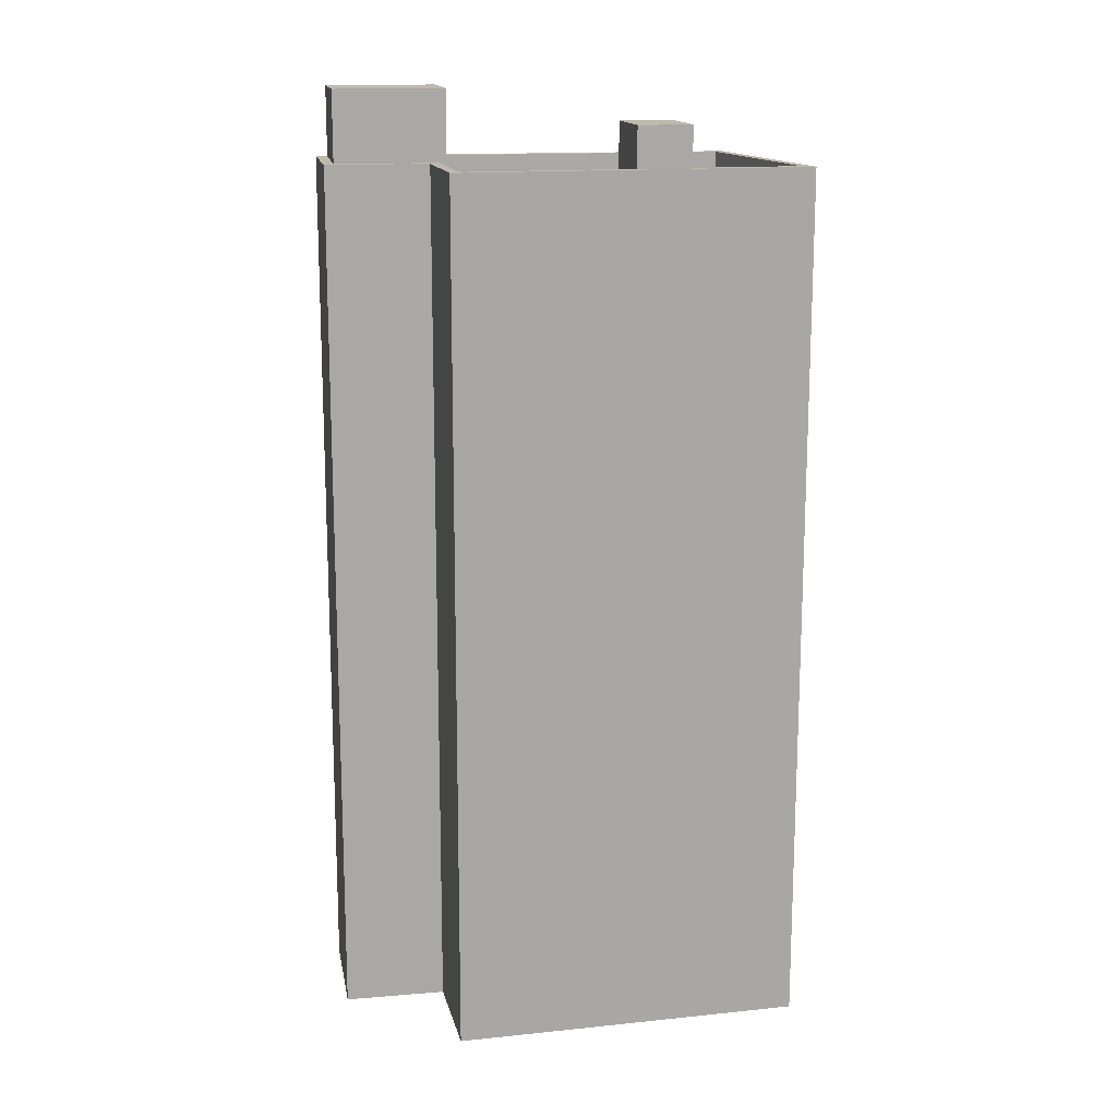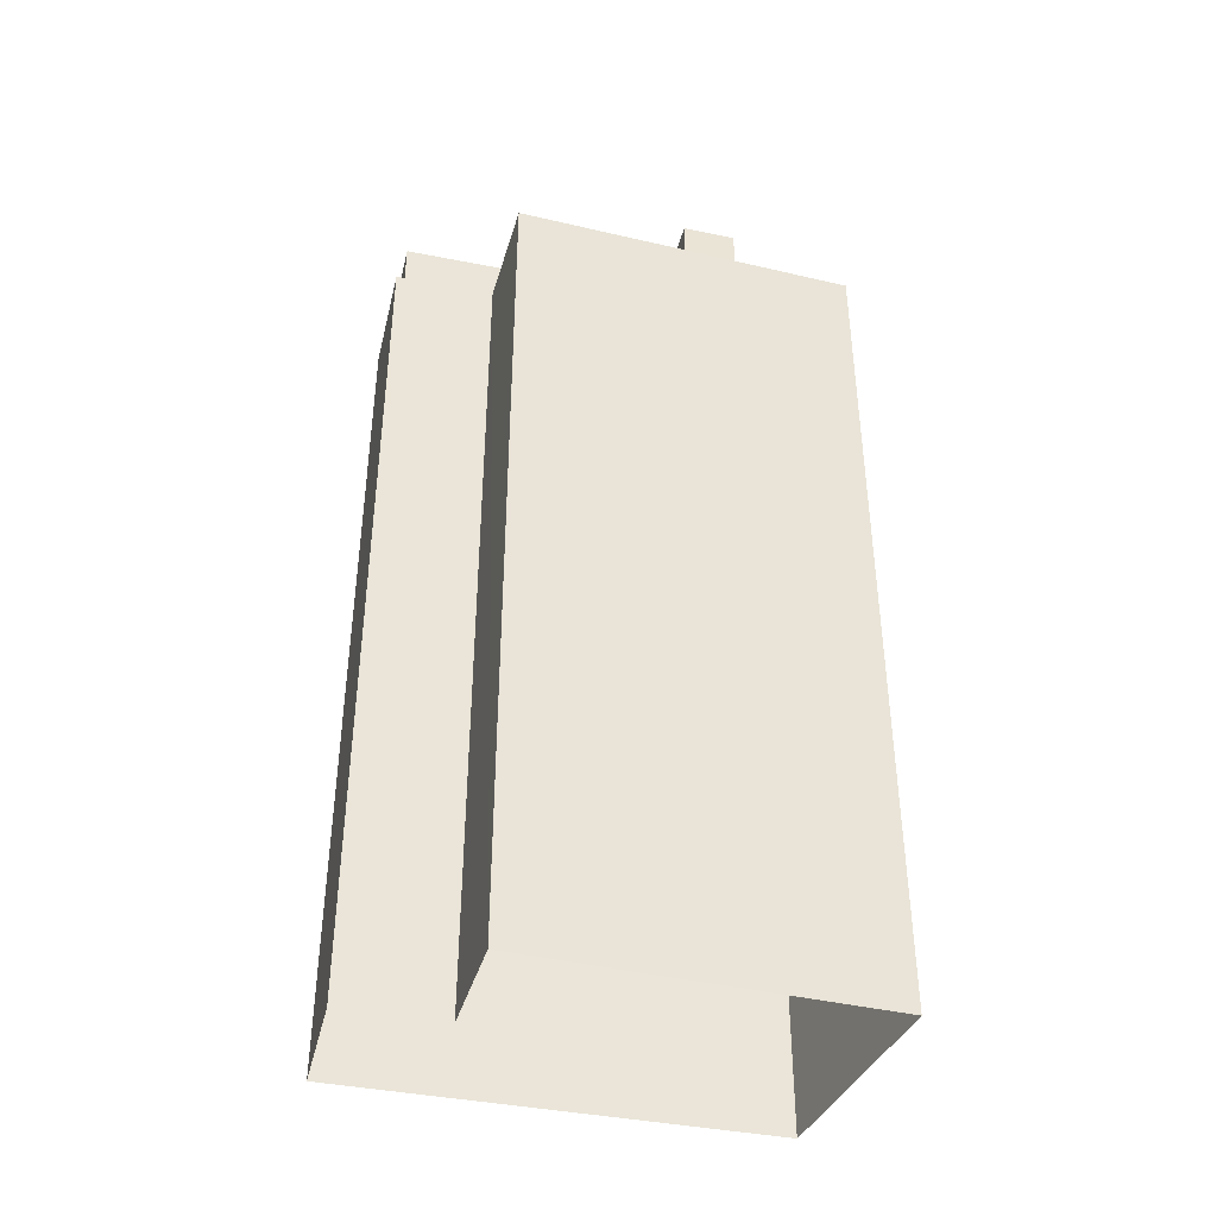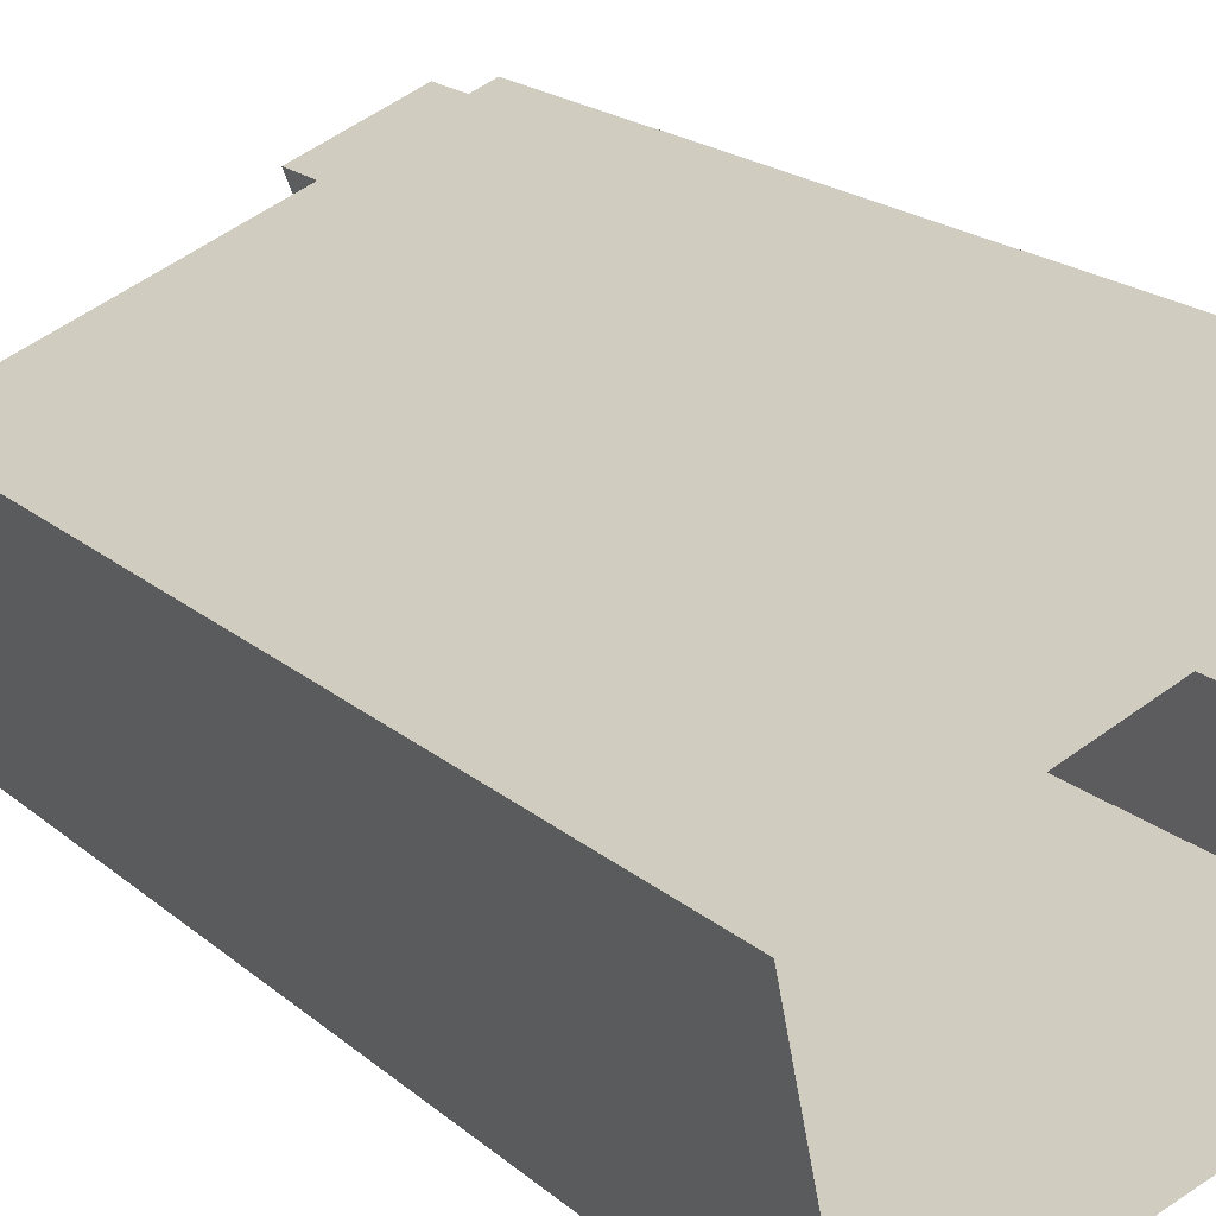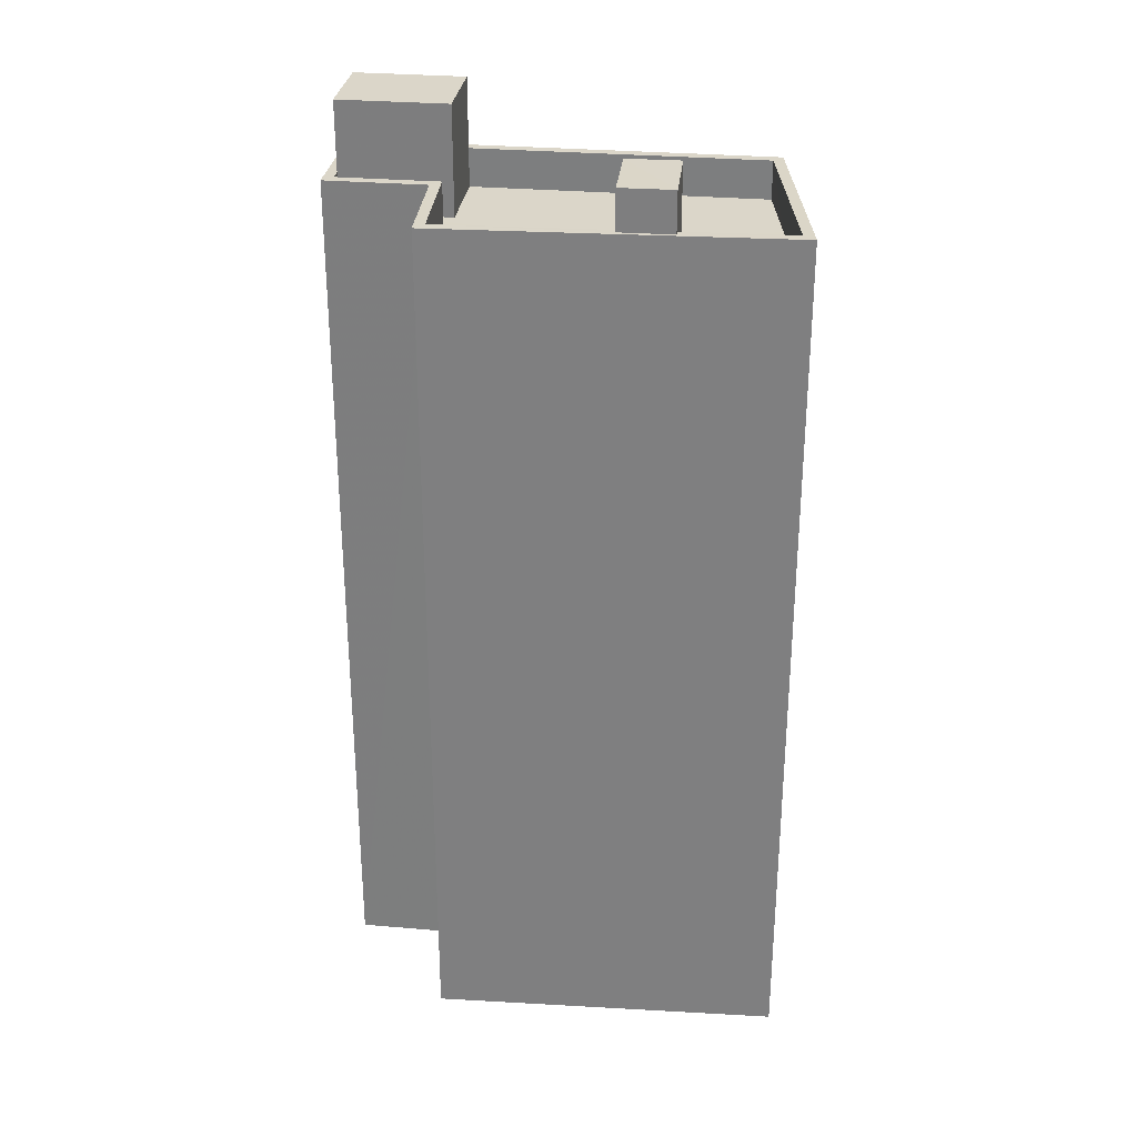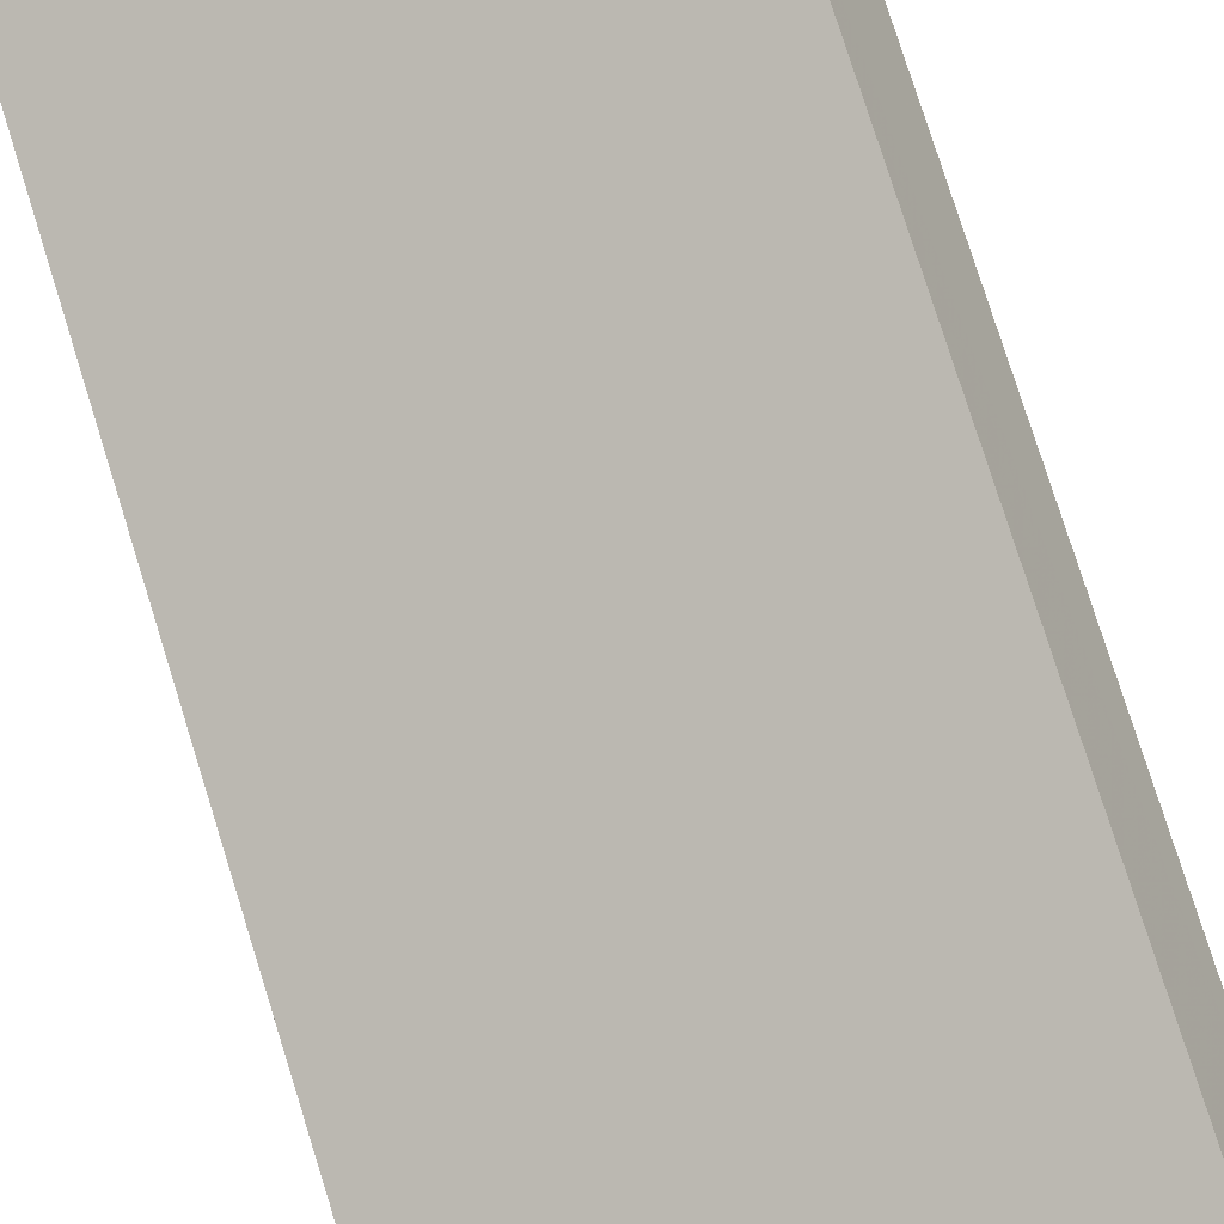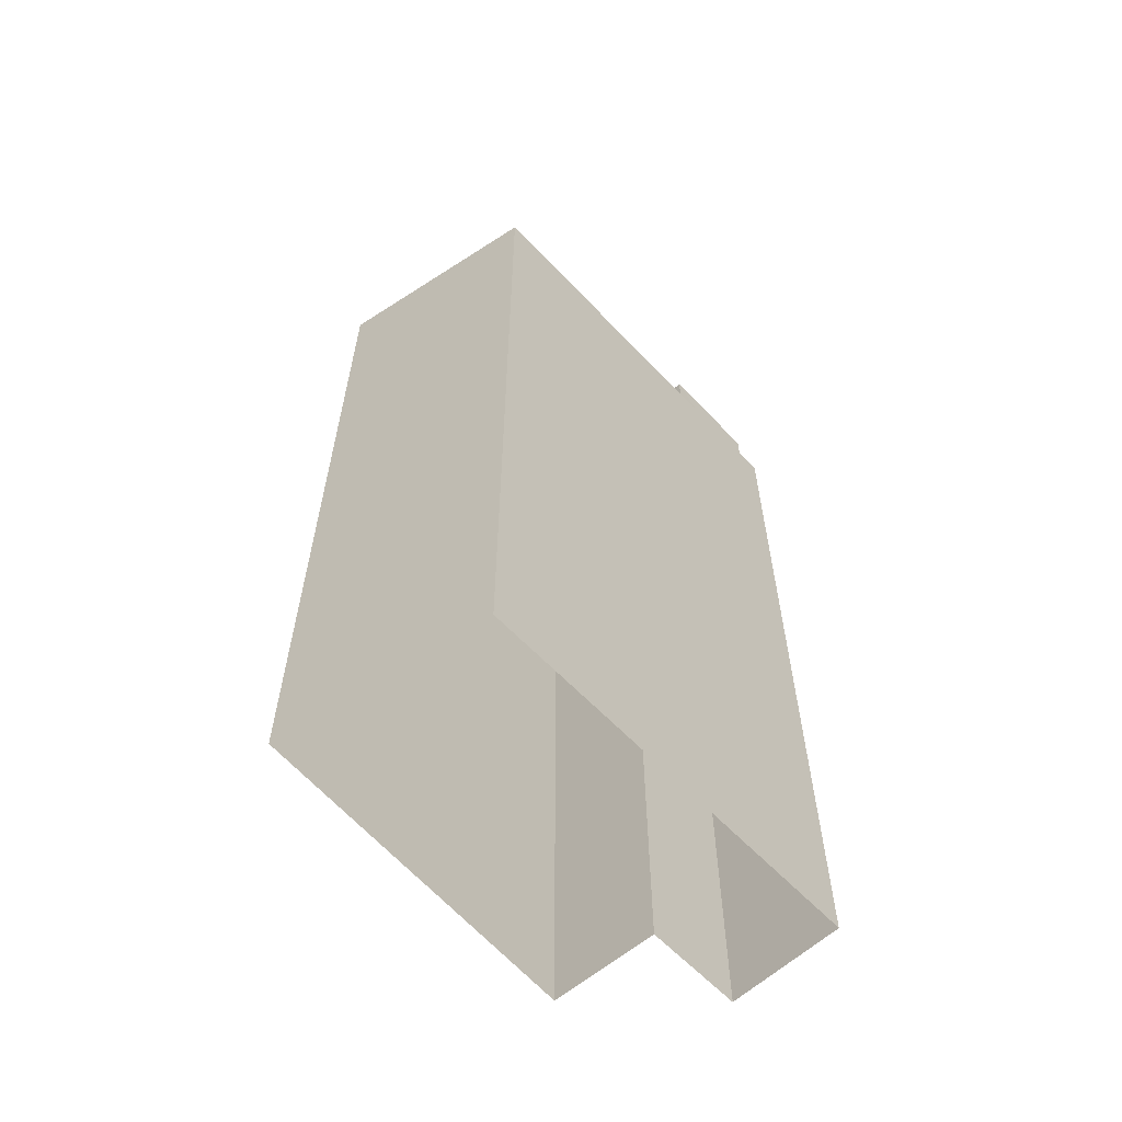
<metadata>
{"format":"obj","ext":"obj","renderer":"f3d","projection":"perspective","resolution":1024,"background":"white","views":[{"elev":15.2,"azim":-31.5,"up":"+Z"},{"elev":-41.2,"azim":-34.8,"up":"+Z"},{"elev":18.5,"azim":148.2,"up":"+Y"},{"elev":29.7,"azim":-14.3,"up":"+Z"},{"elev":78.8,"azim":162.6,"up":"+Y"},{"elev":-61.1,"azim":111.7,"up":"+Z"}]}
</metadata>
<code>
v -8643 -3.748e+04 52.94
v -8642 -3.748e+04 54.09
v -8643 -3.748e+04 54.09
v -8642 -3.748e+04 52.94
v -8643 -3.748e+04 51.84
v -8643 -3.748e+04 52.94
v -8643 -3.748e+04 54.09
v -8643 -3.748e+04 51.84
v -8641 -3.748e+04 54.09
v -8641 -3.748e+04 51.84
v -8642 -3.748e+04 51.84
v -8642 -3.748e+04 52.94
v -8639 -3.748e+04 51.84
v -8639 -3.748e+04 52.94
v -8638 -3.748e+04 51.84
v -8638 -3.748e+04 52.94
v -8638 -3.748e+04 51.84
v -8648 -3.748e+04 51.84
v -8648 -3.748e+04 52.94
v -8647 -3.748e+04 52.94
v -8647 -3.748e+04 51.84
v -8650 -3.747e+04 51.84
v -8650 -3.747e+04 52.94
v -8649 -3.747e+04 51.84
v -8649 -3.747e+04 51.84
v -8649 -3.747e+04 52.94
v -8639 -3.748e+04 52.94
v -8648 -3.748e+04 52.94
v -8648 -3.748e+04 28.04
v -8639 -3.748e+04 28.03
v -8647 -3.748e+04 52.94
v -8647 -3.748e+04 28.04
v -8650 -3.747e+04 28.04
v -8650 -3.747e+04 52.94
v -8649 -3.747e+04 52.94
v -8649 -3.747e+04 28.04
v -8638 -3.748e+04 52.94
v -8638 -3.748e+04 28.03
v -8649 -3.747e+04 51.84
v -8649 -3.747e+04 54.93
v -8649 -3.747e+04 54.93
v -8649 -3.747e+04 51.84
v -8646 -3.747e+04 54.93
v -8646 -3.747e+04 51.84
v -8647 -3.748e+04 51.84
v -8647 -3.748e+04 54.93
f 30 32 38
f 38 32 36
f 30 29 32
f 36 32 33
f 1 2 3
f 1 4 2
f 5 6 7
f 7 6 3
f 5 8 6
f 3 6 1
f 5 9 10
f 5 7 9
f 11 10 12
f 4 12 2
f 2 12 9
f 12 10 9
f 13 14 15
f 15 16 17
f 15 14 16
f 11 14 13
f 11 12 14
f 6 18 19
f 6 8 18
f 20 18 21
f 20 19 18
f 20 21 22
f 23 20 22
f 22 24 23
f 24 25 26
f 23 24 26
f 16 26 25
f 17 16 25
f 27 28 29
f 30 27 29
f 31 32 29
f 28 31 29
f 31 33 32
f 31 34 33
f 33 35 36
f 33 34 35
f 36 37 38
f 36 35 37
f 27 30 38
f 37 27 38
f 39 40 41
f 42 39 41
f 42 41 43
f 44 42 43
f 45 44 43
f 46 45 43
f 46 39 45
f 46 40 39
f 7 3 2
f 9 7 2
f 21 18 5
f 39 22 21
f 24 22 39
f 18 8 5
f 15 10 13
f 13 10 11
f 39 21 45
f 45 5 15
f 5 10 15
f 5 45 21
f 15 17 45
f 42 25 24
f 25 44 17
f 42 24 39
f 17 44 45
f 25 42 44
f 12 4 14
f 14 4 27
f 19 28 1
f 6 19 1
f 4 28 27
f 1 28 4
f 27 37 14
f 37 35 26
f 19 31 28
f 31 23 34
f 35 34 23
f 19 20 31
f 14 37 16
f 26 16 37
f 23 26 35
f 31 20 23
f 46 41 40
f 46 43 41

</code>
